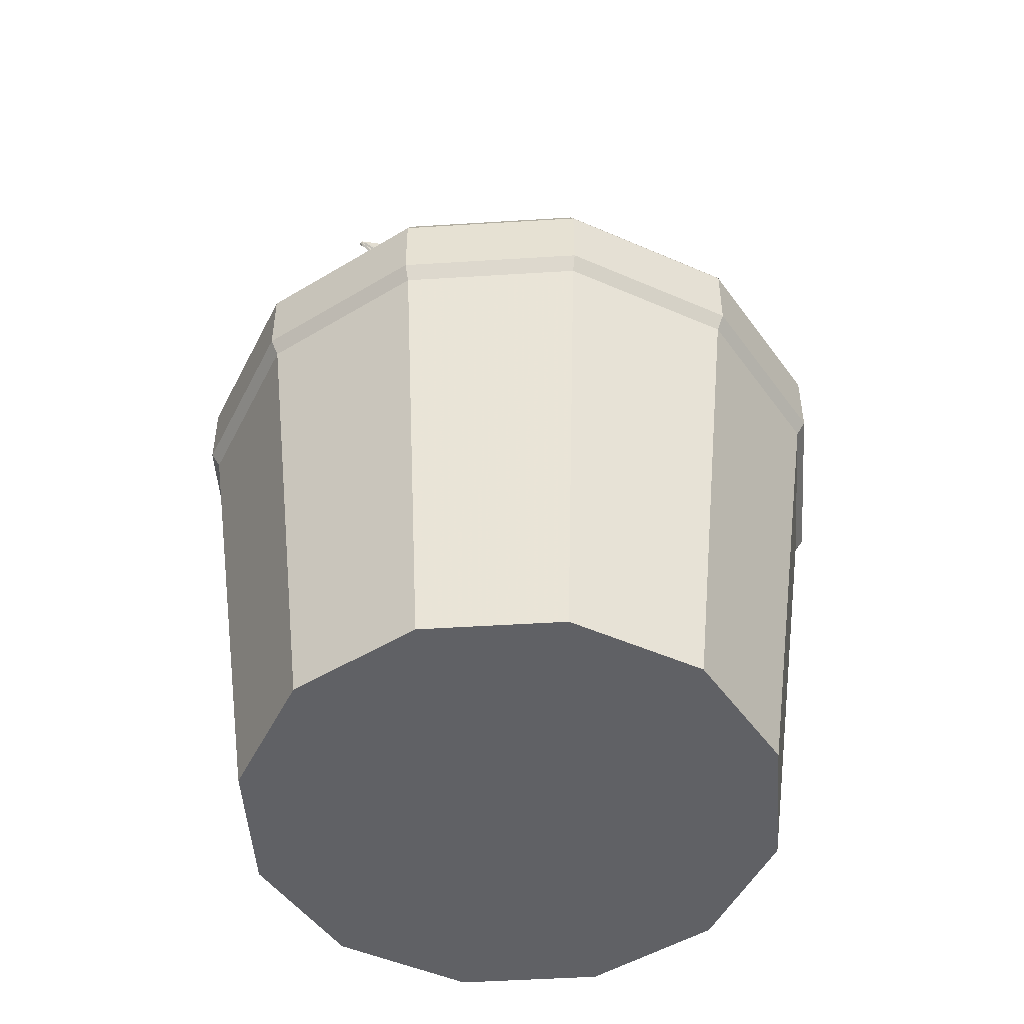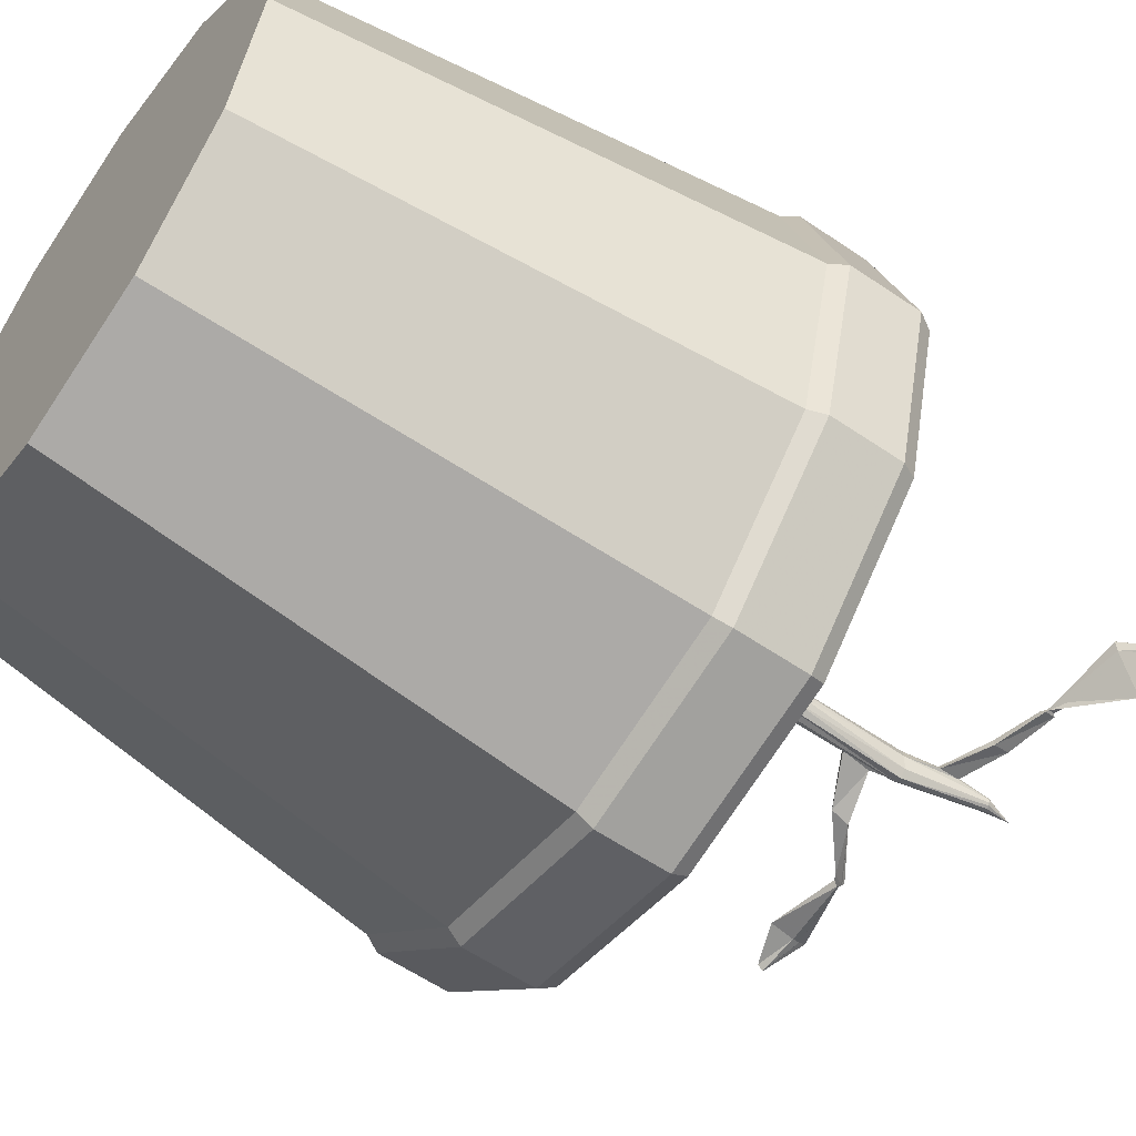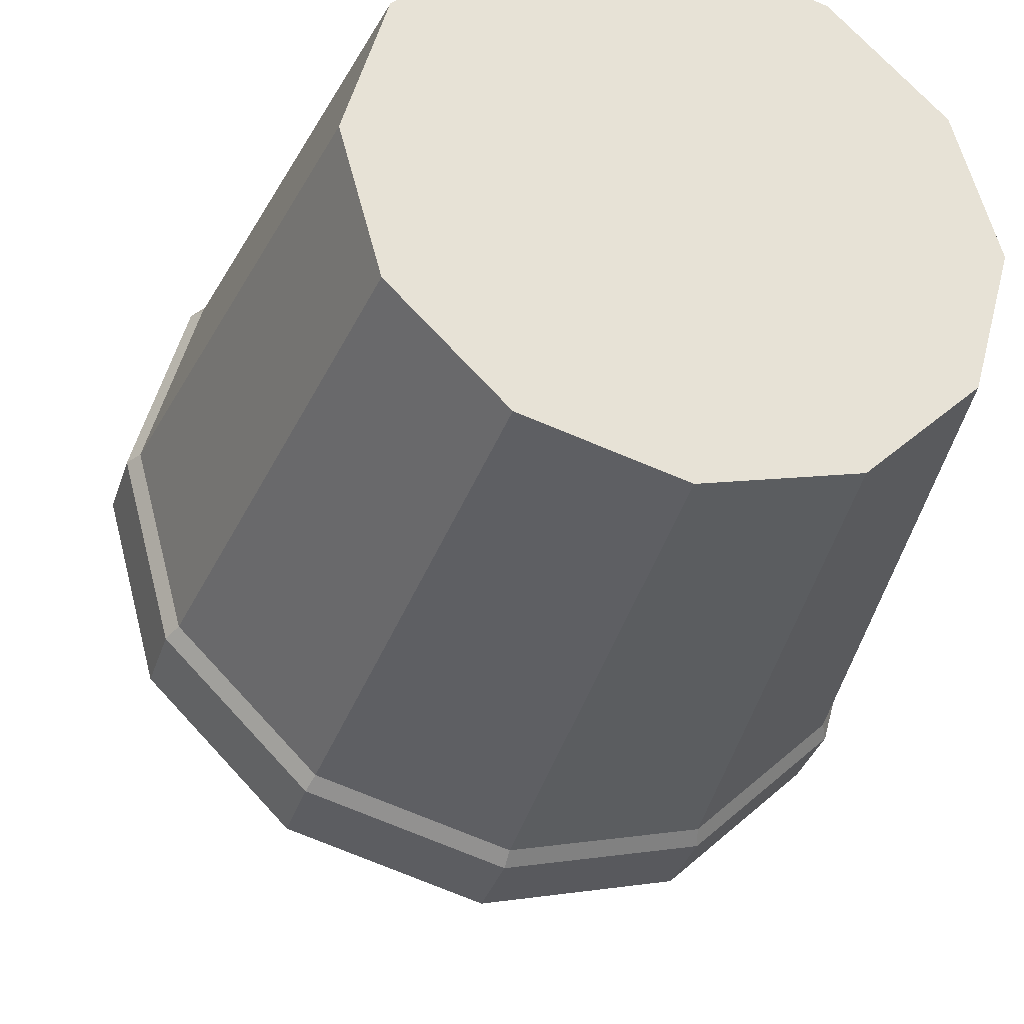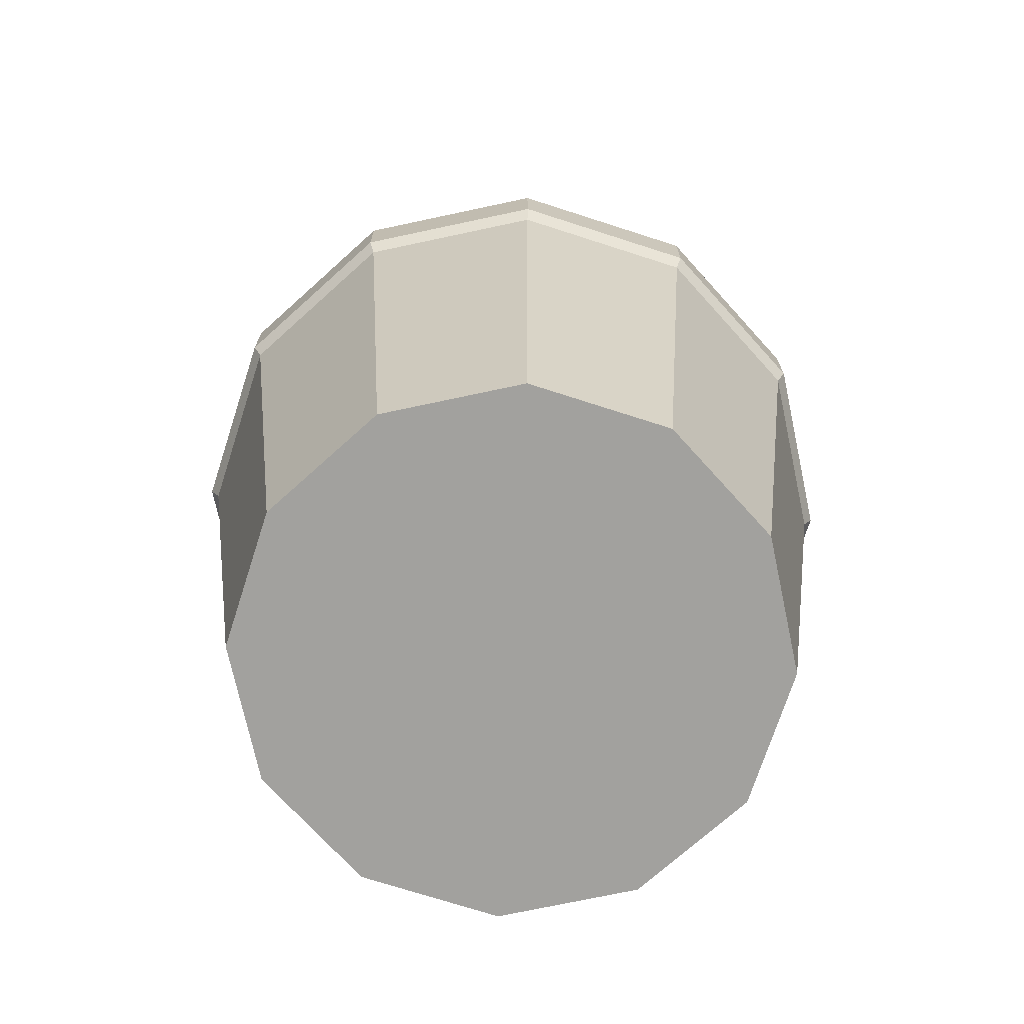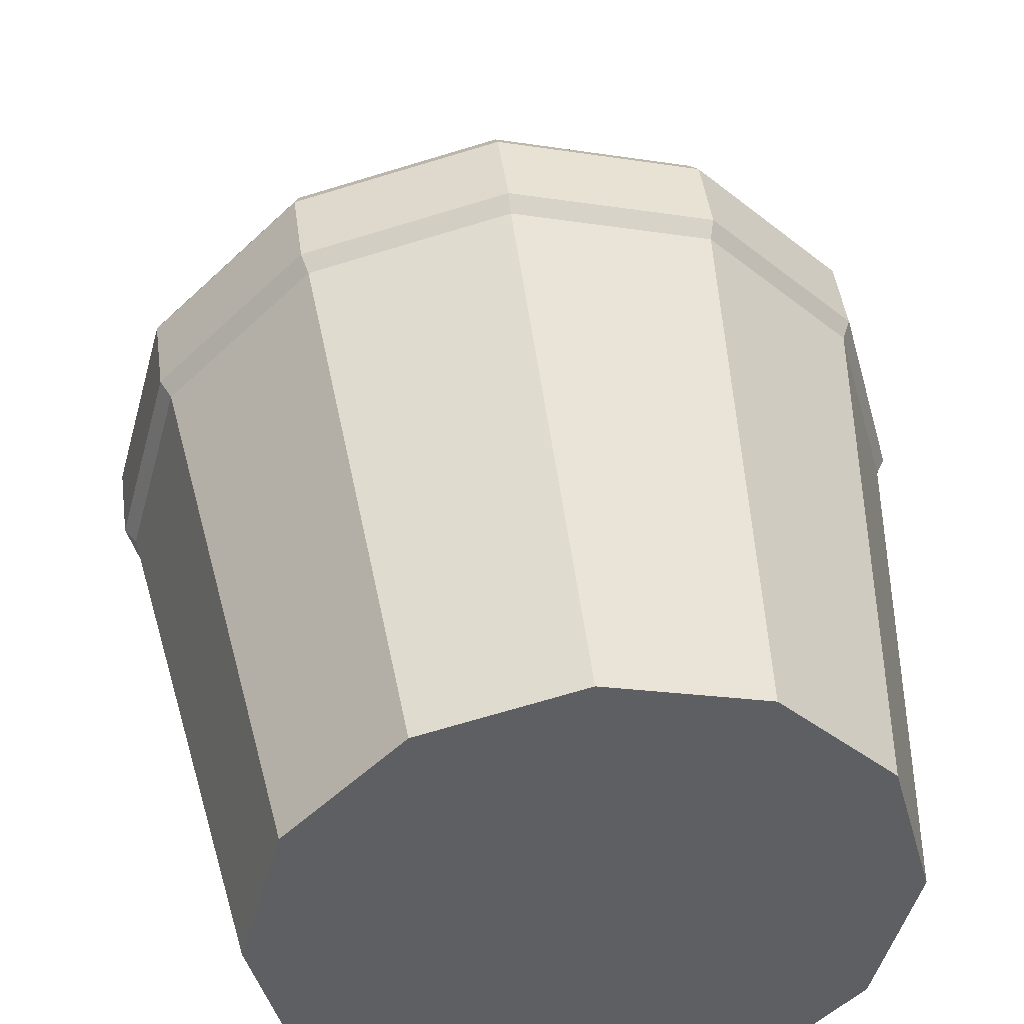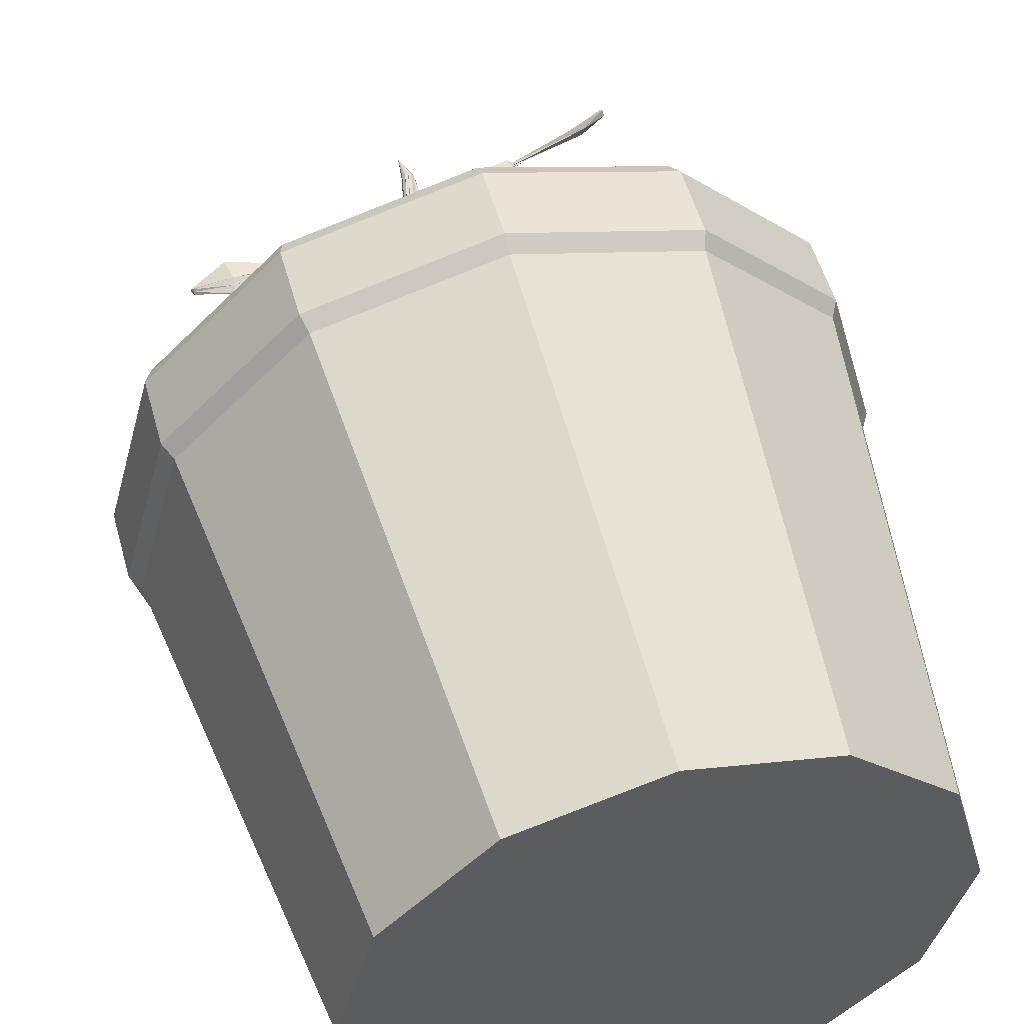
<metadata>
{"format":"obj","ext":"obj","renderer":"f3d","projection":"perspective","resolution":1024,"background":"white","views":[{"elev":-48.9,"azim":-41.0,"up":"+Y"},{"elev":-59.2,"azim":55.0,"up":"+Z"},{"elev":-34.0,"azim":-16.6,"up":"+Z"},{"elev":-72.1,"azim":57.1,"up":"+Y"},{"elev":44.6,"azim":-7.5,"up":"+Z"},{"elev":53.0,"azim":-15.5,"up":"+Z"}]}
</metadata>
<code>
v 0.6791 7.875 -16.5
v 0.5643 7.875 -16.61
v 0.4074 7.875 -16.65
v 0.2505 7.875 -16.61
v 0.1357 7.875 -16.5
v 0.09367 7.875 -16.34
v 0.1357 7.875 -16.18
v 0.2505 7.875 -16.07
v 0.4074 7.875 -16.03
v 0.5643 7.875 -16.07
v 0.6791 7.875 -16.18
v 0.7211 7.875 -16.34
v 0.7746 8.48 -16.55
v 0.6194 8.48 -16.71
v 0.4074 8.48 -16.76
v 0.1954 8.48 -16.71
v 0.04017 8.48 -16.55
v -0.01664 8.48 -16.34
v 0.04017 8.48 -16.13
v 0.1954 8.48 -15.97
v 0.4074 8.48 -15.92
v 0.6194 8.48 -15.97
v 0.7746 8.48 -16.13
v 0.8314 8.48 -16.34
v 0.4074 7.875 -16.34
v 0.4291 8.48 -16.35
v 0.4199 8.48 -16.36
v 0.4074 8.48 -16.36
v 0.3949 8.48 -16.36
v 0.3857 8.48 -16.35
v 0.3823 8.48 -16.34
v 0.3857 8.48 -16.33
v 0.3949 8.48 -16.32
v 0.4074 8.48 -16.31
v 0.4199 8.48 -16.32
v 0.4291 8.48 -16.33
v 0.4325 8.48 -16.34
v 0.4311 8.982 -16.34
v 0.4284 8.983 -16.35
v 0.4189 9.022 -16.34
v 0.4243 8.983 -16.35
v 0.4196 8.983 -16.35
v 0.4156 8.984 -16.34
v 0.4145 8.984 -16.34
v 0.4156 8.984 -16.34
v 0.4196 8.983 -16.33
v 0.4243 8.983 -16.33
v 0.4284 8.983 -16.33
v 0.4311 8.982 -16.33
v 0.4323 8.982 -16.34
v 0.418 8.692 -16.35
v 0.4091 8.691 -16.36
v 0.3999 8.688 -16.36
v 0.3928 8.682 -16.35
v 0.3895 8.676 -16.34
v 0.3908 8.672 -16.33
v 0.3966 8.67 -16.33
v 0.4052 8.671 -16.32
v 0.4145 8.675 -16.32
v 0.4219 8.68 -16.33
v 0.4253 8.686 -16.34
v 0.424 8.69 -16.34
v 0.4184 8.862 -16.36
v 0.4232 8.86 -16.34
v 0.4184 8.862 -16.32
v 0.409 8.862 -16.31
v 0.4002 8.862 -16.32
v 0.395 8.862 -16.32
v 0.3928 8.862 -16.33
v 0.3916 8.866 -16.34
v 0.3928 8.862 -16.35
v 0.395 8.862 -16.36
v 0.4002 8.862 -16.36
v 0.409 8.862 -16.37
v 0.4318 8.908 -16.34
v 0.4282 8.909 -16.33
v 0.4318 8.935 -16.34
v 0.4302 8.935 -16.33
v 0.5685 8.957 -16.34
v 0.5626 8.955 -16.33
v 0.5665 8.973 -16.34
v 0.5634 8.971 -16.33
v 0.389 8.794 -16.34
v 0.39 8.793 -16.33
v 0.3839 8.836 -16.34
v 0.3852 8.836 -16.34
v 0.3942 8.793 -16.33
v 0.3852 8.836 -16.33
v 0.2557 8.883 -16.37
v 0.2566 8.886 -16.37
v 0.2505 8.896 -16.38
v 0.2518 8.893 -16.38
v 0.2608 8.889 -16.36
v 0.2518 8.899 -16.37
v 0.4974 8.937 -16.34
v 0.4976 8.958 -16.34
v 0.4989 8.957 -16.33
v 0.4982 8.936 -16.33
v 0.3229 8.827 -16.36
v 0.3224 8.828 -16.35
v 0.3253 8.829 -16.35
v 0.3184 8.855 -16.36
v 0.3182 8.854 -16.36
v 0.3207 8.852 -16.37
v 0.5713 8.961 -16.34
v 0.5683 8.96 -16.33
v 0.5704 8.968 -16.34
v 0.5687 8.961 -16.33
v 0.6561 9.022 -16.36
v 0.6747 8.981 -16.32
v 0.6629 9.007 -16.34
v 0.6768 8.978 -16.31
v 0.7187 9.031 -16.34
v 0.7197 9.022 -16.34
v 0.7168 9.032 -16.33
v 0.718 9.026 -16.33
v 0.2484 8.886 -16.37
v 0.2489 8.888 -16.37
v 0.2454 8.894 -16.37
v 0.2462 8.892 -16.38
v 0.2514 8.89 -16.36
v 0.2462 8.896 -16.37
v 0.1523 8.864 -16.37
v 0.1515 8.876 -16.36
v 0.1472 8.91 -16.37
v 0.1491 8.899 -16.37
v 0.1527 8.886 -16.36
v 0.1469 8.92 -16.36
v 0.09716 8.884 -16.38
v 0.09692 8.886 -16.37
v 0.09431 8.894 -16.38
v 0.09569 8.892 -16.38
v 0.09864 8.888 -16.37
v 0.09444 8.895 -16.38
g Plant_and_Soil Low_Poly_Pot_Plant
f 1 2 14 13
f 2 3 15 14
f 3 4 16 15
f 4 5 17 16
f 5 6 18 17
f 6 7 19 18
f 7 8 20 19
f 8 9 21 20
f 9 10 22 21
f 10 11 23 22
f 11 12 24 23
f 12 1 13 24
f 2 1 25
f 3 2 25
f 4 3 25
f 5 4 25
f 6 5 25
f 7 6 25
f 8 7 25
f 9 8 25
f 10 9 25
f 11 10 25
f 12 11 25
f 1 12 25
f 38 39 40
f 39 41 40
f 41 42 40
f 42 43 40
f 43 44 40
f 44 45 40
f 45 46 40
f 46 47 40
f 47 48 40
f 48 49 40
f 49 50 40
f 50 38 40
f 13 14 27 26
f 14 15 28 27
f 15 16 29 28
f 16 17 30 29
f 17 18 31 30
f 18 19 32 31
f 19 20 33 32
f 20 21 34 33
f 21 22 35 34
f 22 23 36 35
f 23 24 37 36
f 24 13 26 37
f 51 52 74 63
f 52 53 73 74
f 53 54 72 73
f 54 55 71 72
f 129 130 131 132
f 130 133 134 131
f 57 58 68 69
f 58 59 67 68
f 59 60 66 67
f 60 61 65 66
f 61 62 64 65
f 62 51 63 64
f 26 27 52 51
f 27 28 53 52
f 28 29 54 53
f 29 30 55 54
f 30 31 56 55
f 31 32 57 56
f 32 33 58 57
f 33 34 59 58
f 34 35 60 59
f 35 36 61 60
f 36 37 62 61
f 37 26 51 62
f 64 63 38 50
f 114 113 115 116
f 66 65 49 48
f 67 66 48 47
f 68 67 47 46
f 69 68 46 45
f 70 69 45 44
f 71 70 44 43
f 72 71 43 42
f 73 72 42 41
f 74 73 41 39
f 63 74 39 38
f 65 64 75 76
f 64 50 77 75
f 50 49 78 77
f 49 65 76 78
f 98 95 79 80
f 95 96 81 79
f 96 97 82 81
f 97 98 80 82
f 55 56 84 83
f 70 71 86 85
f 71 55 83 86
f 56 57 87 84
f 57 69 88 87
f 69 70 85 88
f 99 100 90 89
f 103 104 92 91
f 104 99 89 92
f 100 101 93 90
f 101 102 94 93
f 102 103 91 94
f 75 77 96 95
f 77 78 97 96
f 78 76 98 97
f 76 75 95 98
f 83 84 100 99
f 84 87 101 100
f 87 88 102 101
f 88 85 103 102
f 85 86 104 103
f 86 83 99 104
f 80 79 105 106
f 79 81 107 105
f 81 82 108 107
f 82 80 106 108
f 106 105 109 110
f 105 107 111 109
f 107 108 112 111
f 108 106 110 112
f 110 109 113 114
f 109 111 115 113
f 111 112 116 115
f 112 110 114 116
f 89 90 118 117
f 91 92 120 119
f 92 89 117 120
f 90 93 121 118
f 93 94 122 121
f 94 91 119 122
f 117 118 124 123
f 119 120 126 125
f 120 117 123 126
f 118 121 127 124
f 121 122 128 127
f 122 119 125 128
f 123 124 130 129
f 125 126 132 131
f 126 123 129 132
f 124 127 133 130
f 127 128 134 133
f 128 125 131 134
v 0.7404 7.736 -16.53
v 0.5996 7.736 -16.67
v 0.4074 7.736 -16.72
v 0.2152 7.736 -16.67
v 0.07444 7.736 -16.53
v 0.02293 7.736 -16.34
v 0.07444 7.736 -16.15
v 0.2152 7.736 -16.01
v 0.4074 7.736 -15.96
v 0.5996 7.736 -16.01
v 0.7404 7.736 -16.15
v 0.7919 7.736 -16.34
v 0.8191 8.393 -16.58
v 0.6451 8.393 -16.75
v 0.4074 8.393 -16.81
v 0.1697 8.393 -16.75
v -0.004305 8.393 -16.58
v -0.068 8.393 -16.34
v -0.004305 8.393 -16.1
v 0.1697 8.393 -15.93
v 0.4074 8.393 -15.86
v 0.6451 8.393 -15.93
v 0.8191 8.393 -16.1
v 0.8828 8.393 -16.34
v 0.4074 7.736 -16.34
v 0.8191 8.535 -16.58
v 0.6451 8.535 -16.75
v 0.4074 8.535 -16.81
v 0.1697 8.535 -16.75
v -0.004305 8.535 -16.58
v -0.068 8.535 -16.34
v -0.004305 8.535 -16.1
v 0.1697 8.535 -15.93
v 0.4074 8.535 -15.86
v 0.6451 8.535 -15.93
v 0.8191 8.535 -16.1
v 0.8828 8.535 -16.34
v 0.8303 8.415 -16.58
v 0.6515 8.415 -16.76
v 0.6515 8.513 -16.76
v 0.8303 8.513 -16.58
v 0.4074 8.415 -16.83
v 0.4074 8.513 -16.83
v 0.1633 8.415 -16.76
v 0.1633 8.513 -16.76
v -0.01546 8.415 -16.58
v -0.01546 8.513 -16.58
v -0.08087 8.415 -16.34
v -0.08087 8.513 -16.34
v -0.01546 8.415 -16.1
v -0.01546 8.513 -16.1
v 0.1633 8.415 -15.92
v 0.1633 8.513 -15.92
v 0.4074 8.415 -15.85
v 0.4074 8.513 -15.85
v 0.6515 8.415 -15.92
v 0.6515 8.513 -15.92
v 0.8303 8.415 -16.1
v 0.8303 8.513 -16.1
v 0.8957 8.415 -16.34
v 0.8957 8.513 -16.34
v 0.7827 8.535 -16.56
v 0.6241 8.535 -16.71
v 0.4074 8.535 -16.77
v 0.1907 8.535 -16.71
v 0.03208 8.535 -16.56
v -0.02598 8.535 -16.34
v 0.03208 8.535 -16.12
v 0.1907 8.535 -15.96
v 0.4074 8.535 -15.91
v 0.6241 8.535 -15.96
v 0.7827 8.535 -16.12
v 0.8408 8.535 -16.34
v 0.7099 7.744 -16.51
v 0.5821 7.744 -16.64
v 0.4074 7.744 -16.34
v 0.4074 7.744 -16.69
v 0.2327 7.744 -16.64
v 0.1049 7.744 -16.51
v 0.05808 7.744 -16.34
v 0.1049 7.744 -16.16
v 0.2327 7.744 -16.04
v 0.4074 7.744 -15.99
v 0.5821 7.744 -16.04
v 0.7099 7.744 -16.16
v 0.7567 7.744 -16.34
g Low_Poly_Pot_Plant Low_Poly_Pot
f 135 136 148 147
f 136 137 149 148
f 137 138 150 149
f 138 139 151 150
f 139 140 152 151
f 140 141 153 152
f 141 142 154 153
f 142 143 155 154
f 143 144 156 155
f 144 145 157 156
f 145 146 158 157
f 146 135 147 158
f 136 135 159
f 137 136 159
f 138 137 159
f 139 138 159
f 140 139 159
f 141 140 159
f 142 141 159
f 143 142 159
f 144 143 159
f 145 144 159
f 146 145 159
f 135 146 159
f 208 209 210
f 209 211 210
f 211 212 210
f 212 213 210
f 213 214 210
f 214 215 210
f 215 216 210
f 216 217 210
f 217 218 210
f 218 219 210
f 219 220 210
f 220 208 210
f 172 173 174 175
f 173 176 177 174
f 176 178 179 177
f 178 180 181 179
f 180 182 183 181
f 182 184 185 183
f 184 186 187 185
f 186 188 189 187
f 188 190 191 189
f 190 192 193 191
f 192 194 195 193
f 194 172 175 195
f 147 148 173 172
f 161 160 175 174
f 148 149 176 173
f 162 161 174 177
f 149 150 178 176
f 163 162 177 179
f 150 151 180 178
f 164 163 179 181
f 151 152 182 180
f 165 164 181 183
f 152 153 184 182
f 166 165 183 185
f 153 154 186 184
f 167 166 185 187
f 154 155 188 186
f 168 167 187 189
f 155 156 190 188
f 169 168 189 191
f 156 157 192 190
f 170 169 191 193
f 157 158 194 192
f 171 170 193 195
f 158 147 172 194
f 160 171 195 175
f 160 161 197 196
f 161 162 198 197
f 162 163 199 198
f 163 164 200 199
f 164 165 201 200
f 165 166 202 201
f 166 167 203 202
f 167 168 204 203
f 168 169 205 204
f 169 170 206 205
f 170 171 207 206
f 171 160 196 207
f 196 197 209 208
f 197 198 211 209
f 198 199 212 211
f 199 200 213 212
f 200 201 214 213
f 201 202 215 214
f 202 203 216 215
f 203 204 217 216
f 204 205 218 217
f 205 206 219 218
f 206 207 220 219
f 207 196 208 220

</code>
